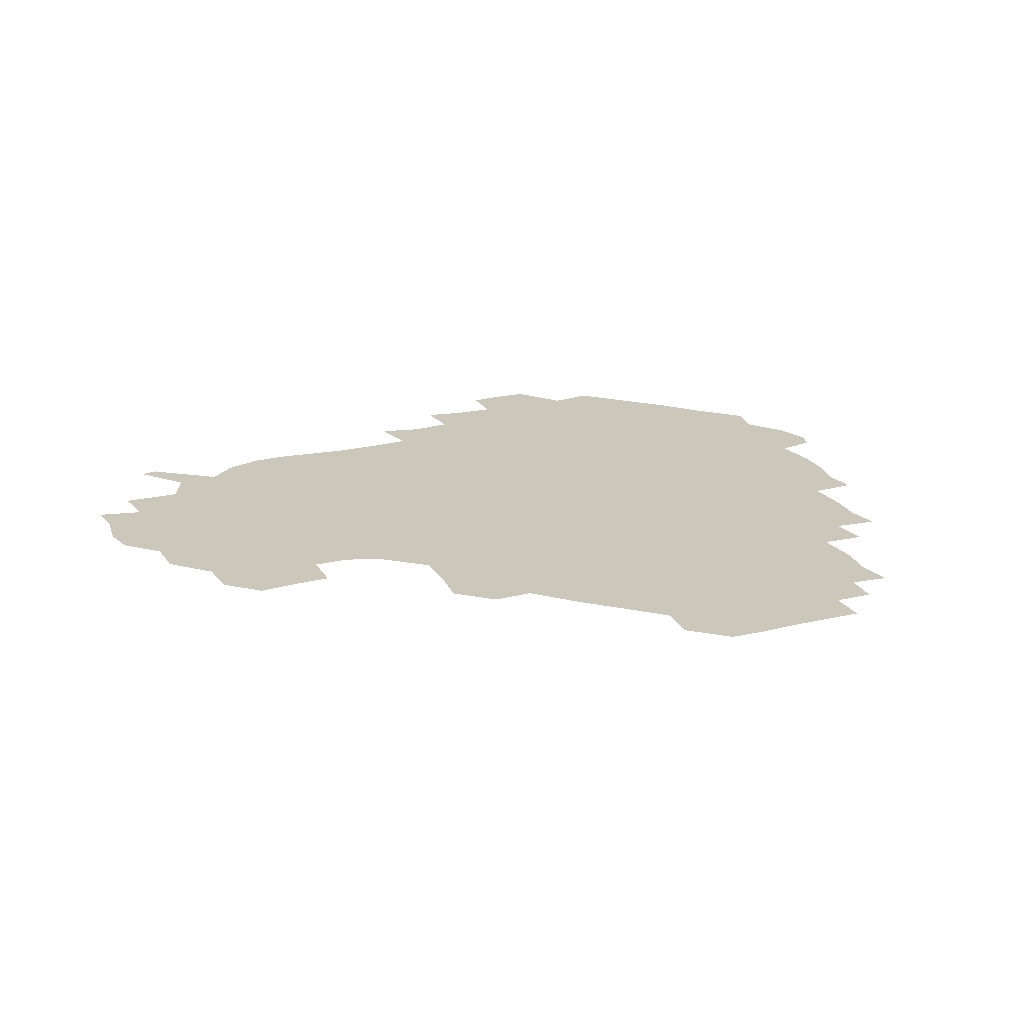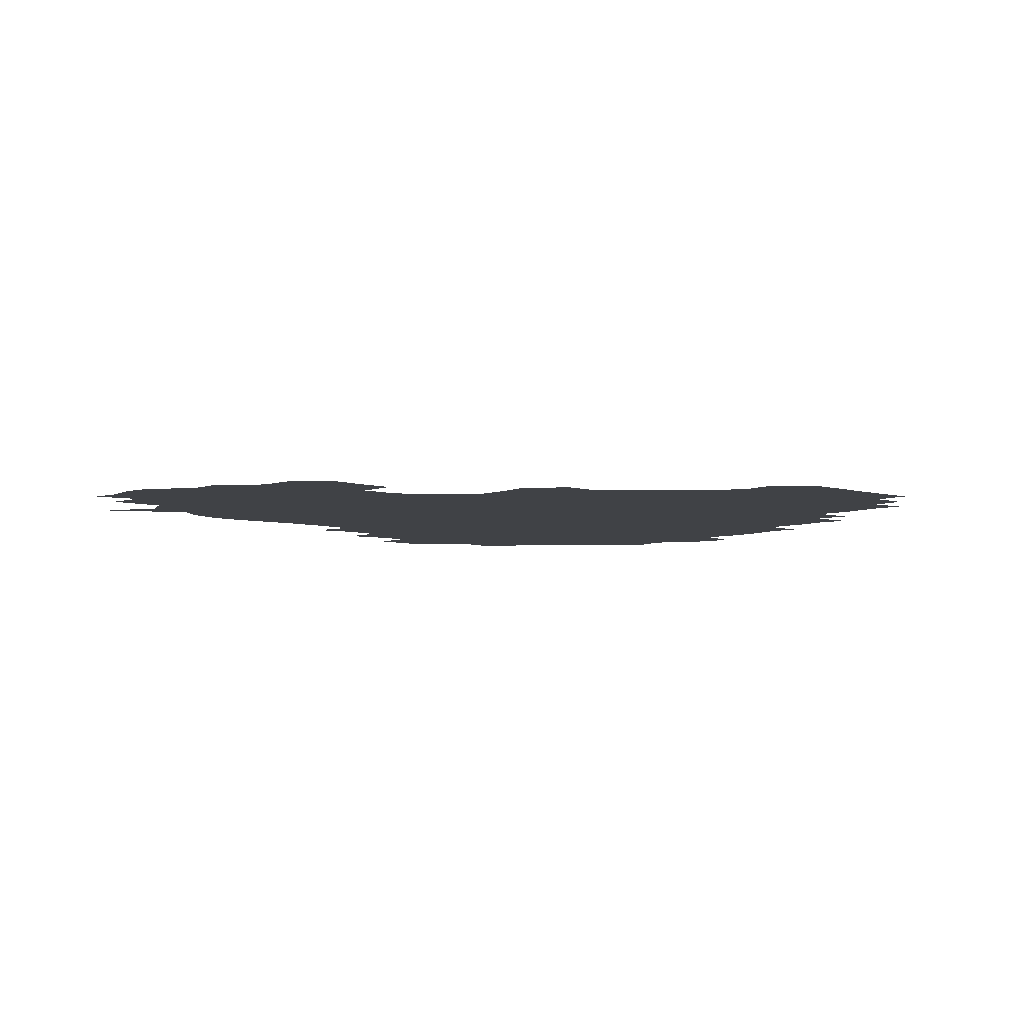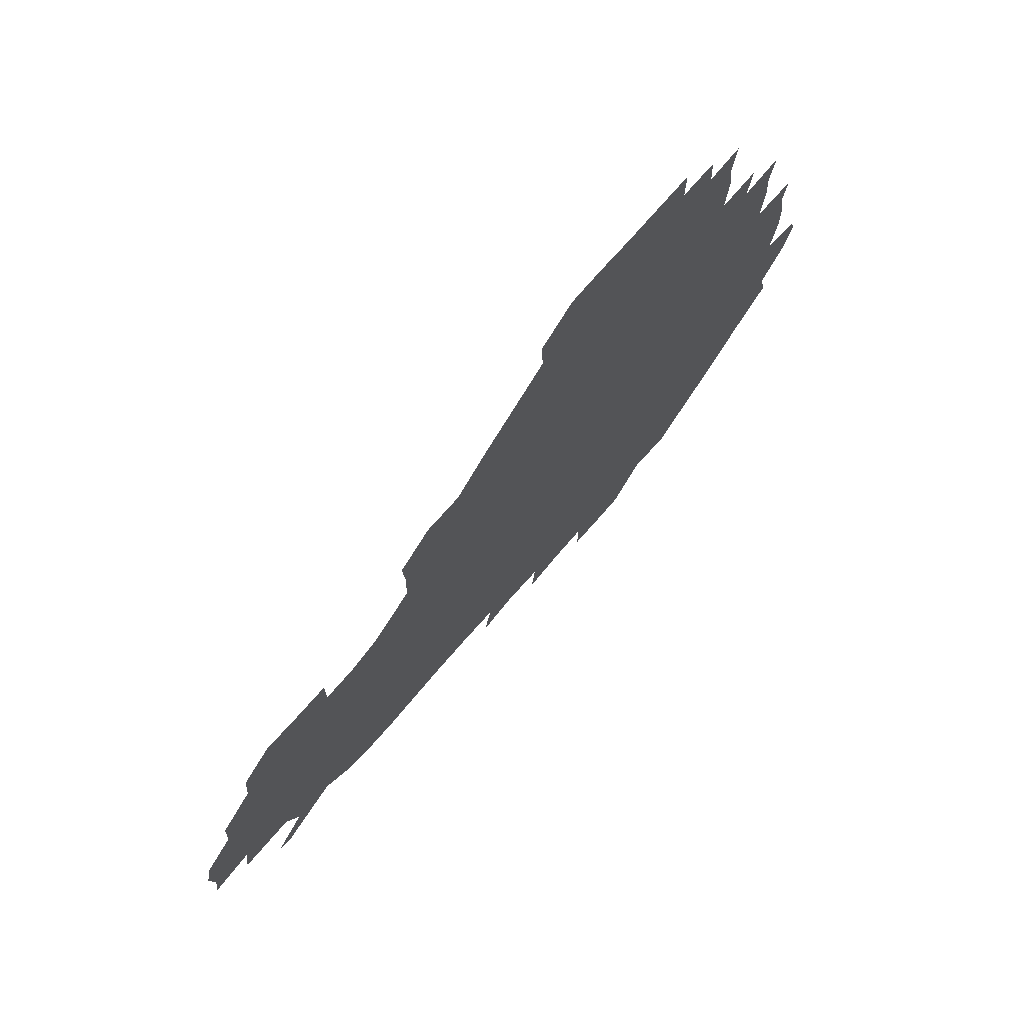
<metadata>
{"format":"obj","ext":"obj","renderer":"f3d","projection":"perspective","resolution":1024,"background":"white","views":[{"elev":21.7,"azim":157.4,"up":"+Z"},{"elev":-6.1,"azim":139.3,"up":"+Z"},{"elev":73.2,"azim":130.8,"up":"+Y"}]}
</metadata>
<code>
v 240.6 185.3 0
v 236.2 198.9 0
v 238.2 206.8 0
v 249.7 155.1 0
v 252.8 168.7 0
v 253.8 182.1 0
v 255.1 196 0
v 254.2 210.6 0
v 251.1 228.4 0
v 251.1 243.1 0
v 253.8 256.6 0
v 251.6 270.3 0
v 267.1 138.1 0
v 271.5 152.9 0
v 272.7 167.1 0
v 273.7 181.3 0
v 270.8 196.2 0
v 271 210.5 0
v 271.4 225.6 0
v 273 240.9 0
v 271.8 256.1 0
v 270.3 271.6 0
v 268.9 289.4 0
v 269.6 303.6 0
v 266.9 317.4 0
v 282.5 120.7 0
v 286.2 136.9 0
v 289.4 152.3 0
v 289.8 166.7 0
v 287.9 181.2 0
v 287.2 196 0
v 287.5 210.6 0
v 286.1 225.7 0
v 287.6 240.3 0
v 288.2 255 0
v 287.3 270 0
v 286.1 286 0
v 285.8 301.1 0
v 285.1 315.7 0
v 283 331.4 0
v 299.2 104.8 0
v 301.5 121.8 0
v 303 137.4 0
v 303.9 152.1 0
v 304 166.5 0
v 303.3 181 0
v 303 195.7 0
v 302.3 210.6 0
v 302.5 225.5 0
v 301.8 240.3 0
v 303.3 254.6 0
v 302.7 269.5 0
v 301.8 285.2 0
v 300.1 301.4 0
v 301 315.7 0
v 300.8 331 0
v 299.1 348.6 0
v 300.6 362.4 0
v 298.4 377.5 0
v 315 89.01 0
v 316.2 106.2 0
v 317.1 122.2 0
v 317.4 137.1 0
v 318.1 152.1 0
v 318.3 166.5 0
v 317.9 181 0
v 317.4 195.7 0
v 317.6 210.4 0
v 318 225.2 0
v 318 239.9 0
v 317.3 255 0
v 316.7 270.4 0
v 316.6 285.3 0
v 316.2 300.5 0
v 314.9 316.6 0
v 316.5 330.7 0
v 316.6 345.8 0
v 316.2 360.8 0
v 313.9 376.2 0
v 314.5 390.3 0
v 332.9 91.53 0
v 332.2 107.4 0
v 332.1 122.5 0
v 332.3 137.5 0
v 332.3 152 0
v 332.6 166.6 0
v 332.5 181.1 0
v 332.6 195.7 0
v 332.1 210.5 0
v 332.3 225.2 0
v 332.7 239.7 0
v 331.5 255.2 0
v 332.9 269.1 0
v 331.7 285.1 0
v 330.8 301 0
v 331.3 315.8 0
v 331.5 330.6 0
v 331.2 345.9 0
v 331.2 360.8 0
v 330.9 375.7 0
v 330.4 390.4 0
v 330.3 405.5 0
v 347.6 72.2 0
v 346.7 91.59 0
v 346.5 107.7 0
v 347 123.6 0
v 346.9 137.9 0
v 346.8 152.1 0
v 346.8 166.7 0
v 346.8 181.2 0
v 347.1 195.7 0
v 347 210.4 0
v 347.3 225 0
v 347 240 0
v 347.6 254.2 0
v 347.1 269.5 0
v 346.2 285.9 0
v 346.4 300.5 0
v 346.2 315.7 0
v 346.4 330.5 0
v 346.2 345.7 0
v 346 360.9 0
v 346.7 375.3 0
v 345.3 391.1 0
v 345.8 405.4 0
v 361.2 72.1 0
v 360.7 92.63 0
v 361 108 0
v 361.2 124 0
v 361.2 137.7 0
v 361.1 152 0
v 361.2 166.5 0
v 361.2 181.2 0
v 361.3 195.9 0
v 361.5 210.6 0
v 361.5 225.4 0
v 361.6 240.1 0
v 361.8 254.6 0
v 362.1 268.5 0
v 360.7 286.2 0
v 360.7 302.1 0
v 361.1 315.9 0
v 361 331.2 0
v 361.3 345.7 0
v 361.1 360.8 0
v 361.4 375.3 0
v 361.1 390.6 0
v 361.1 405.3 0
v 375.4 73.04 0
v 375 90.36 0
v 375.3 108.1 0
v 375 124.6 0
v 375.5 137.8 0
v 375.6 152 0
v 375.7 166.5 0
v 375.8 181.2 0
v 375.9 195.9 0
v 376.1 210.7 0
v 376.1 225.6 0
v 376.1 240.2 0
v 376.9 254.1 0
v 376.6 269 0
v 376.1 284.5 0
v 375.4 302 0
v 375.8 316.6 0
v 375.9 331.3 0
v 376.1 345.6 0
v 376.1 360.5 0
v 376.1 375.5 0
v 376.1 390.8 0
v 376 406 0
v 392.2 90.11 0
v 390.2 108.2 0
v 390.4 122.6 0
v 389.9 137.9 0
v 389.8 152.5 0
v 390.3 166.6 0
v 390.3 181.4 0
v 390.4 196 0
v 390.8 211 0
v 390.7 225.8 0
v 391 240.1 0
v 391.1 254.5 0
v 391.1 269.7 0
v 390.9 285.3 0
v 390.6 300.9 0
v 390.3 317.4 0
v 390.7 331.6 0
v 391 346.1 0
v 391 360.8 0
v 391.1 376.2 0
v 391.1 390.8 0
v 391.1 405.7 0
v 408.2 87.22 0
v 406.3 105.1 0
v 405.2 122.3 0
v 404.7 137.4 0
v 404.8 152.1 0
v 404.4 167.3 0
v 404.3 181.9 0
v 404.8 196.3 0
v 404.5 211 0
v 405.3 225.7 0
v 405.3 240.3 0
v 405.4 254.4 0
v 405.7 269.1 0
v 405.8 284.2 0
v 405.7 299.9 0
v 406 315.3 0
v 405.9 330.6 0
v 405.9 346 0
v 406.2 362 0
v 405.9 376.2 0
v 406.5 392.1 0
v 423 106.9 0
v 421 122.2 0
v 420.3 136.8 0
v 419 152.7 0
v 419.4 166.9 0
v 419.8 181.5 0
v 420 196.2 0
v 419.7 211.1 0
v 419.7 225.7 0
v 420.3 240.5 0
v 419.7 254.7 0
v 419.9 269 0
v 420.4 284.5 0
v 420.4 298.9 0
v 420.8 316.1 0
v 421 331.2 0
v 421.1 346.6 0
v 421.1 362 0
v 440.7 103.1 0
v 436.7 121.9 0
v 434.3 137.8 0
v 433.9 152.4 0
v 433.8 167 0
v 434.1 181.6 0
v 434.6 196.2 0
v 434.8 210.9 0
v 434 226 0
v 434.3 240.5 0
v 434.3 254.9 0
v 434.6 269.5 0
v 435.1 284.6 0
v 435.3 299.7 0
v 435.5 314.6 0
v 436.1 331 0
v 436.5 347.8 0
v 454.4 123.2 0
v 451.5 137.2 0
v 450.5 151.7 0
v 449 167 0
v 449.4 181.3 0
v 450.8 195.8 0
v 448.4 211.8 0
v 448.5 226.1 0
v 448.7 240.6 0
v 449 255.1 0
v 449.3 269.7 0
v 449.5 284.3 0
v 449.9 299.4 0
v 450.9 315.6 0
v 451.9 331.5 0
v 470.8 123.4 0
v 467.6 137.1 0
v 465.6 151.9 0
v 466.3 166 0
v 465.2 181.3 0
v 466.1 195.6 0
v 464.6 211.3 0
v 463.7 226.1 0
v 464 240.7 0
v 463.9 255.4 0
v 463.2 269.5 0
v 464.4 284.2 0
v 465.5 300.2 0
v 465.7 315.6 0
v 468.2 332.2 0
v 486.9 122.1 0
v 481.4 138.1 0
v 482.1 151.4 0
v 480.7 166.4 0
v 481.6 180.8 0
v 480.7 195.8 0
v 480.1 210.9 0
v 478.2 226.2 0
v 478.4 240.6 0
v 479.6 255.3 0
v 480.5 270.2 0
v 482.6 285 0
v 482 302.8 0
v 483.3 318.9 0
v 502.4 120.6 0
v 496.5 137.7 0
v 497 151.2 0
v 495.5 166.5 0
v 496.1 180.7 0
v 494.6 196.5 0
v 494.1 211.2 0
v 493.3 225.9 0
v 494.7 240.4 0
v 496.1 254.6 0
v 501.8 268.5 0
v 517.4 121.2 0
v 511.7 138 0
v 510.3 152.5 0
v 509.9 167 0
v 509 182.1 0
v 508.5 197 0
v 507.7 211.5 0
v 506.1 225.8 0
v 507.7 239.1 0
v 509.6 252.6 0
v 515.2 264.5 0
v 532.3 126.4 0
v 528.3 138.8 0
v 525 153.2 0
v 524.3 167.2 0
v 523.6 181.7 0
v 523.9 196.4 0
v 522.4 211.6 0
v 522.1 225.4 0
v 520.8 238.9 0
v 521.9 250.7 0
v 529.5 264.6 0
v 529.4 281.7 0
v 543.6 136.2 0
v 543.2 142.2 0
v 540.3 153.9 0
v 539 167.5 0
v 536.6 182.3 0
v 537 196.2 0
v 538.6 210.3 0
v 536.9 224.6 0
v 538.1 238.6 0
v 539.4 252.4 0
v 540.9 266.9 0
v 543.5 282 0
v 569.6 116.8 0
v 550.8 141 0
v 555.2 152.1 0
v 554.6 167.2 0
v 554.5 181.1 0
v 556.2 195.5 0
v 556.1 210.4 0
v 555.5 225.4 0
v 557.8 240.1 0
v 554.7 254.3 0
v 556.4 268.2 0
v 560.5 283.6 0
v 576.4 118.2 0
v 561.1 137.5 0
v 567.5 152.4 0
v 570.6 167.3 0
v 569.6 181.1 0
v 569.8 195.2 0
v 570.3 210.3 0
v 571.8 225.1 0
v 573.5 239.2 0
v 575.6 254.3 0
v 574.3 270.5 0
v 591.5 152.5 0
v 589.4 169.7 0
v 586.1 182.2 0
v 582.8 195.8 0
v 587.4 208.1 0
v 591.7 222 0
v 591.1 238.3 0
v 608 165.7 0
v 606.1 178.8 0
v 608 195.1 0
v 605.2 208.3 0
f 5 6 1
f 1 6 2
f 6 7 2
f 2 7 3
f 7 8 3
f 13 14 4
f 4 14 5
f 14 15 5
f 5 15 6
f 15 16 6
f 6 16 7
f 16 17 7
f 7 17 8
f 17 18 8
f 8 18 9
f 18 19 9
f 9 19 10
f 19 20 10
f 10 20 11
f 20 21 11
f 11 21 12
f 21 22 12
f 26 27 13
f 13 27 14
f 27 28 14
f 14 28 15
f 28 29 15
f 15 29 16
f 29 30 16
f 16 30 17
f 30 31 17
f 17 31 18
f 31 32 18
f 18 32 19
f 32 33 19
f 19 33 20
f 33 34 20
f 20 34 21
f 34 35 21
f 21 35 22
f 35 36 22
f 22 36 23
f 36 37 23
f 23 37 24
f 37 38 24
f 24 38 25
f 38 39 25
f 41 42 26
f 26 42 27
f 42 43 27
f 27 43 28
f 43 44 28
f 28 44 29
f 44 45 29
f 29 45 30
f 45 46 30
f 30 46 31
f 46 47 31
f 31 47 32
f 47 48 32
f 32 48 33
f 48 49 33
f 33 49 34
f 49 50 34
f 34 50 35
f 50 51 35
f 35 51 36
f 51 52 36
f 36 52 37
f 52 53 37
f 37 53 38
f 53 54 38
f 38 54 39
f 54 55 39
f 39 55 40
f 55 56 40
f 60 61 41
f 41 61 42
f 61 62 42
f 42 62 43
f 62 63 43
f 43 63 44
f 63 64 44
f 44 64 45
f 64 65 45
f 45 65 46
f 65 66 46
f 46 66 47
f 66 67 47
f 47 67 48
f 67 68 48
f 48 68 49
f 68 69 49
f 49 69 50
f 69 70 50
f 50 70 51
f 70 71 51
f 51 71 52
f 71 72 52
f 52 72 53
f 72 73 53
f 53 73 54
f 73 74 54
f 54 74 55
f 74 75 55
f 55 75 56
f 75 76 56
f 56 76 57
f 76 77 57
f 57 77 58
f 77 78 58
f 58 78 59
f 78 79 59
f 60 81 61
f 81 82 61
f 61 82 62
f 82 83 62
f 62 83 63
f 83 84 63
f 63 84 64
f 84 85 64
f 64 85 65
f 85 86 65
f 65 86 66
f 86 87 66
f 66 87 67
f 87 88 67
f 67 88 68
f 88 89 68
f 68 89 69
f 89 90 69
f 69 90 70
f 90 91 70
f 70 91 71
f 91 92 71
f 71 92 72
f 92 93 72
f 72 93 73
f 93 94 73
f 73 94 74
f 94 95 74
f 74 95 75
f 95 96 75
f 75 96 76
f 96 97 76
f 76 97 77
f 97 98 77
f 77 98 78
f 98 99 78
f 78 99 79
f 99 100 79
f 79 100 80
f 100 101 80
f 103 104 81
f 81 104 82
f 104 105 82
f 82 105 83
f 105 106 83
f 83 106 84
f 106 107 84
f 84 107 85
f 107 108 85
f 85 108 86
f 108 109 86
f 86 109 87
f 109 110 87
f 87 110 88
f 110 111 88
f 88 111 89
f 111 112 89
f 89 112 90
f 112 113 90
f 90 113 91
f 113 114 91
f 91 114 92
f 114 115 92
f 92 115 93
f 115 116 93
f 93 116 94
f 116 117 94
f 94 117 95
f 117 118 95
f 95 118 96
f 118 119 96
f 96 119 97
f 119 120 97
f 97 120 98
f 120 121 98
f 98 121 99
f 121 122 99
f 99 122 100
f 122 123 100
f 100 123 101
f 123 124 101
f 101 124 102
f 124 125 102
f 103 126 104
f 126 127 104
f 104 127 105
f 127 128 105
f 105 128 106
f 128 129 106
f 106 129 107
f 129 130 107
f 107 130 108
f 130 131 108
f 108 131 109
f 131 132 109
f 109 132 110
f 132 133 110
f 110 133 111
f 133 134 111
f 111 134 112
f 134 135 112
f 112 135 113
f 135 136 113
f 113 136 114
f 136 137 114
f 114 137 115
f 137 138 115
f 115 138 116
f 138 139 116
f 116 139 117
f 139 140 117
f 117 140 118
f 140 141 118
f 118 141 119
f 141 142 119
f 119 142 120
f 142 143 120
f 120 143 121
f 143 144 121
f 121 144 122
f 144 145 122
f 122 145 123
f 145 146 123
f 123 146 124
f 146 147 124
f 124 147 125
f 147 148 125
f 126 149 127
f 149 150 127
f 127 150 128
f 150 151 128
f 128 151 129
f 151 152 129
f 129 152 130
f 152 153 130
f 130 153 131
f 153 154 131
f 131 154 132
f 154 155 132
f 132 155 133
f 155 156 133
f 133 156 134
f 156 157 134
f 134 157 135
f 157 158 135
f 135 158 136
f 158 159 136
f 136 159 137
f 159 160 137
f 137 160 138
f 160 161 138
f 138 161 139
f 161 162 139
f 139 162 140
f 162 163 140
f 140 163 141
f 163 164 141
f 141 164 142
f 164 165 142
f 142 165 143
f 165 166 143
f 143 166 144
f 166 167 144
f 144 167 145
f 167 168 145
f 145 168 146
f 168 169 146
f 146 169 147
f 169 170 147
f 147 170 148
f 170 171 148
f 150 172 151
f 172 173 151
f 151 173 152
f 173 174 152
f 152 174 153
f 174 175 153
f 153 175 154
f 175 176 154
f 154 176 155
f 176 177 155
f 155 177 156
f 177 178 156
f 156 178 157
f 178 179 157
f 157 179 158
f 179 180 158
f 158 180 159
f 180 181 159
f 159 181 160
f 181 182 160
f 160 182 161
f 182 183 161
f 161 183 162
f 183 184 162
f 162 184 163
f 184 185 163
f 163 185 164
f 185 186 164
f 164 186 165
f 186 187 165
f 165 187 166
f 187 188 166
f 166 188 167
f 188 189 167
f 167 189 168
f 189 190 168
f 168 190 169
f 190 191 169
f 169 191 170
f 191 192 170
f 170 192 171
f 192 193 171
f 172 194 173
f 194 195 173
f 173 195 174
f 195 196 174
f 174 196 175
f 196 197 175
f 175 197 176
f 197 198 176
f 176 198 177
f 198 199 177
f 177 199 178
f 199 200 178
f 178 200 179
f 200 201 179
f 179 201 180
f 201 202 180
f 180 202 181
f 202 203 181
f 181 203 182
f 203 204 182
f 182 204 183
f 204 205 183
f 183 205 184
f 205 206 184
f 184 206 185
f 206 207 185
f 185 207 186
f 207 208 186
f 186 208 187
f 208 209 187
f 187 209 188
f 209 210 188
f 188 210 189
f 210 211 189
f 189 211 190
f 211 212 190
f 190 212 191
f 212 213 191
f 191 213 192
f 213 214 192
f 192 214 193
f 195 215 196
f 215 216 196
f 196 216 197
f 216 217 197
f 197 217 198
f 217 218 198
f 198 218 199
f 218 219 199
f 199 219 200
f 219 220 200
f 200 220 201
f 220 221 201
f 201 221 202
f 221 222 202
f 202 222 203
f 222 223 203
f 203 223 204
f 223 224 204
f 204 224 205
f 224 225 205
f 205 225 206
f 225 226 206
f 206 226 207
f 226 227 207
f 207 227 208
f 227 228 208
f 208 228 209
f 228 229 209
f 209 229 210
f 229 230 210
f 210 230 211
f 230 231 211
f 211 231 212
f 231 232 212
f 212 232 213
f 215 233 216
f 233 234 216
f 216 234 217
f 234 235 217
f 217 235 218
f 235 236 218
f 218 236 219
f 236 237 219
f 219 237 220
f 237 238 220
f 220 238 221
f 238 239 221
f 221 239 222
f 239 240 222
f 222 240 223
f 240 241 223
f 223 241 224
f 241 242 224
f 224 242 225
f 242 243 225
f 225 243 226
f 243 244 226
f 226 244 227
f 244 245 227
f 227 245 228
f 245 246 228
f 228 246 229
f 246 247 229
f 229 247 230
f 247 248 230
f 230 248 231
f 248 249 231
f 231 249 232
f 234 250 235
f 250 251 235
f 235 251 236
f 251 252 236
f 236 252 237
f 252 253 237
f 237 253 238
f 253 254 238
f 238 254 239
f 254 255 239
f 239 255 240
f 255 256 240
f 240 256 241
f 256 257 241
f 241 257 242
f 257 258 242
f 242 258 243
f 258 259 243
f 243 259 244
f 259 260 244
f 244 260 245
f 260 261 245
f 245 261 246
f 261 262 246
f 246 262 247
f 262 263 247
f 247 263 248
f 263 264 248
f 248 264 249
f 250 265 251
f 265 266 251
f 251 266 252
f 266 267 252
f 252 267 253
f 267 268 253
f 253 268 254
f 268 269 254
f 254 269 255
f 269 270 255
f 255 270 256
f 270 271 256
f 256 271 257
f 271 272 257
f 257 272 258
f 272 273 258
f 258 273 259
f 273 274 259
f 259 274 260
f 274 275 260
f 260 275 261
f 275 276 261
f 261 276 262
f 276 277 262
f 262 277 263
f 277 278 263
f 263 278 264
f 278 279 264
f 265 280 266
f 280 281 266
f 266 281 267
f 281 282 267
f 267 282 268
f 282 283 268
f 268 283 269
f 283 284 269
f 269 284 270
f 284 285 270
f 270 285 271
f 285 286 271
f 271 286 272
f 286 287 272
f 272 287 273
f 287 288 273
f 273 288 274
f 288 289 274
f 274 289 275
f 289 290 275
f 275 290 276
f 290 291 276
f 276 291 277
f 291 292 277
f 277 292 278
f 292 293 278
f 278 293 279
f 280 294 281
f 294 295 281
f 281 295 282
f 295 296 282
f 282 296 283
f 296 297 283
f 283 297 284
f 297 298 284
f 284 298 285
f 298 299 285
f 285 299 286
f 299 300 286
f 286 300 287
f 300 301 287
f 287 301 288
f 301 302 288
f 288 302 289
f 302 303 289
f 289 303 290
f 303 304 290
f 290 304 291
f 294 305 295
f 305 306 295
f 295 306 296
f 306 307 296
f 296 307 297
f 307 308 297
f 297 308 298
f 308 309 298
f 298 309 299
f 309 310 299
f 299 310 300
f 310 311 300
f 300 311 301
f 311 312 301
f 301 312 302
f 312 313 302
f 302 313 303
f 313 314 303
f 303 314 304
f 314 315 304
f 305 316 306
f 316 317 306
f 306 317 307
f 317 318 307
f 307 318 308
f 318 319 308
f 308 319 309
f 319 320 309
f 309 320 310
f 320 321 310
f 310 321 311
f 321 322 311
f 311 322 312
f 322 323 312
f 312 323 313
f 323 324 313
f 313 324 314
f 324 325 314
f 314 325 315
f 325 326 315
f 316 328 317
f 328 329 317
f 317 329 318
f 329 330 318
f 318 330 319
f 330 331 319
f 319 331 320
f 331 332 320
f 320 332 321
f 332 333 321
f 321 333 322
f 333 334 322
f 322 334 323
f 334 335 323
f 323 335 324
f 335 336 324
f 324 336 325
f 336 337 325
f 325 337 326
f 337 338 326
f 326 338 327
f 338 339 327
f 328 340 329
f 340 341 329
f 329 341 330
f 341 342 330
f 330 342 331
f 342 343 331
f 331 343 332
f 343 344 332
f 332 344 333
f 344 345 333
f 333 345 334
f 345 346 334
f 334 346 335
f 346 347 335
f 335 347 336
f 347 348 336
f 336 348 337
f 348 349 337
f 337 349 338
f 349 350 338
f 338 350 339
f 350 351 339
f 340 352 341
f 352 353 341
f 341 353 342
f 353 354 342
f 342 354 343
f 354 355 343
f 343 355 344
f 355 356 344
f 344 356 345
f 356 357 345
f 345 357 346
f 357 358 346
f 346 358 347
f 358 359 347
f 347 359 348
f 359 360 348
f 348 360 349
f 360 361 349
f 349 361 350
f 361 362 350
f 350 362 351
f 354 363 355
f 363 364 355
f 355 364 356
f 364 365 356
f 356 365 357
f 365 366 357
f 357 366 358
f 366 367 358
f 358 367 359
f 367 368 359
f 359 368 360
f 368 369 360
f 360 369 361
f 364 370 365
f 370 371 365
f 365 371 366
f 371 372 366
f 366 372 367
f 372 373 367
f 367 373 368

</code>
